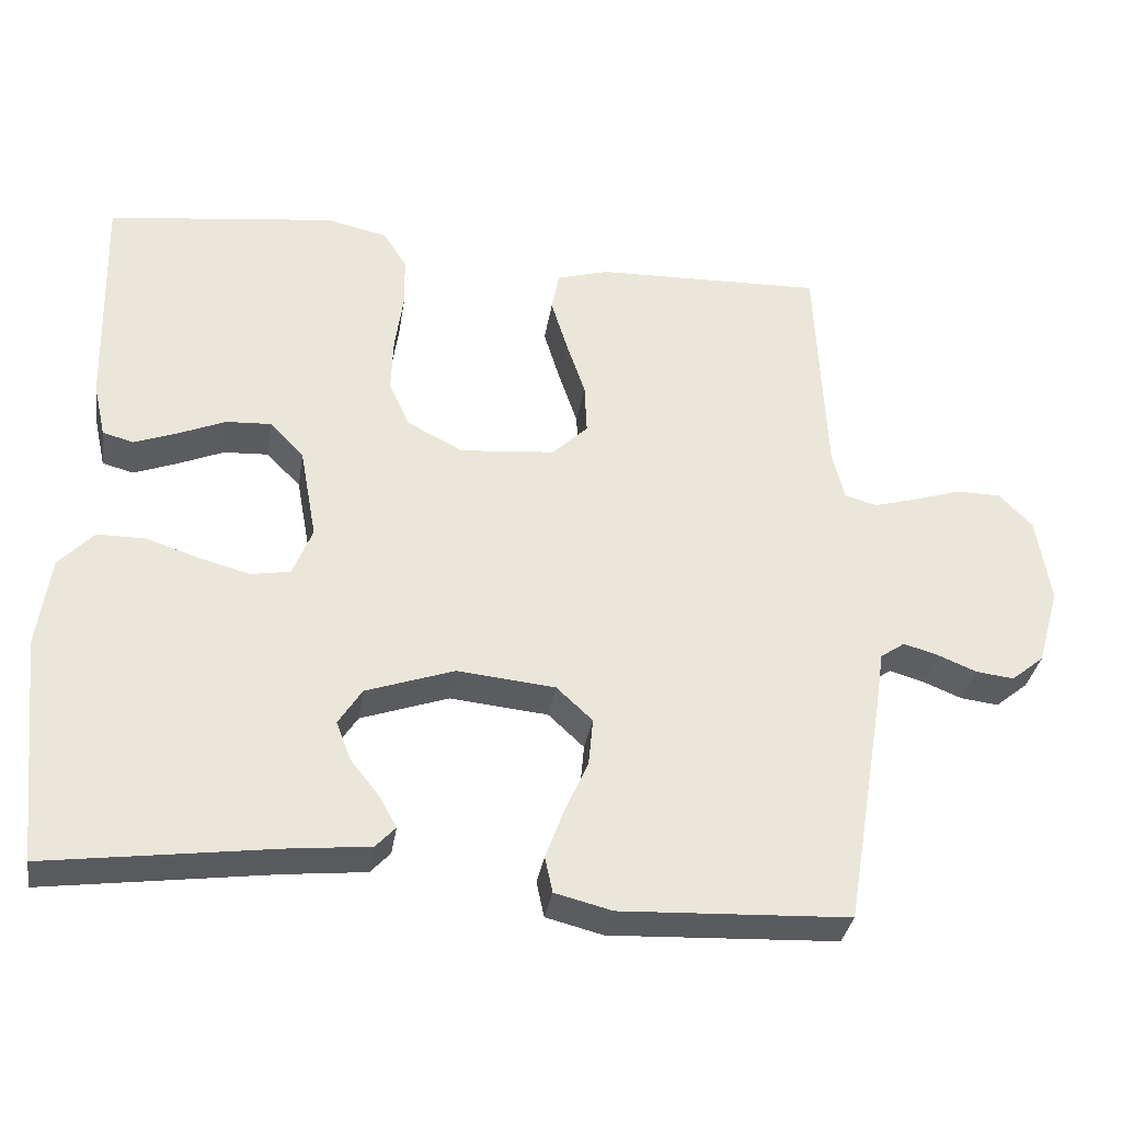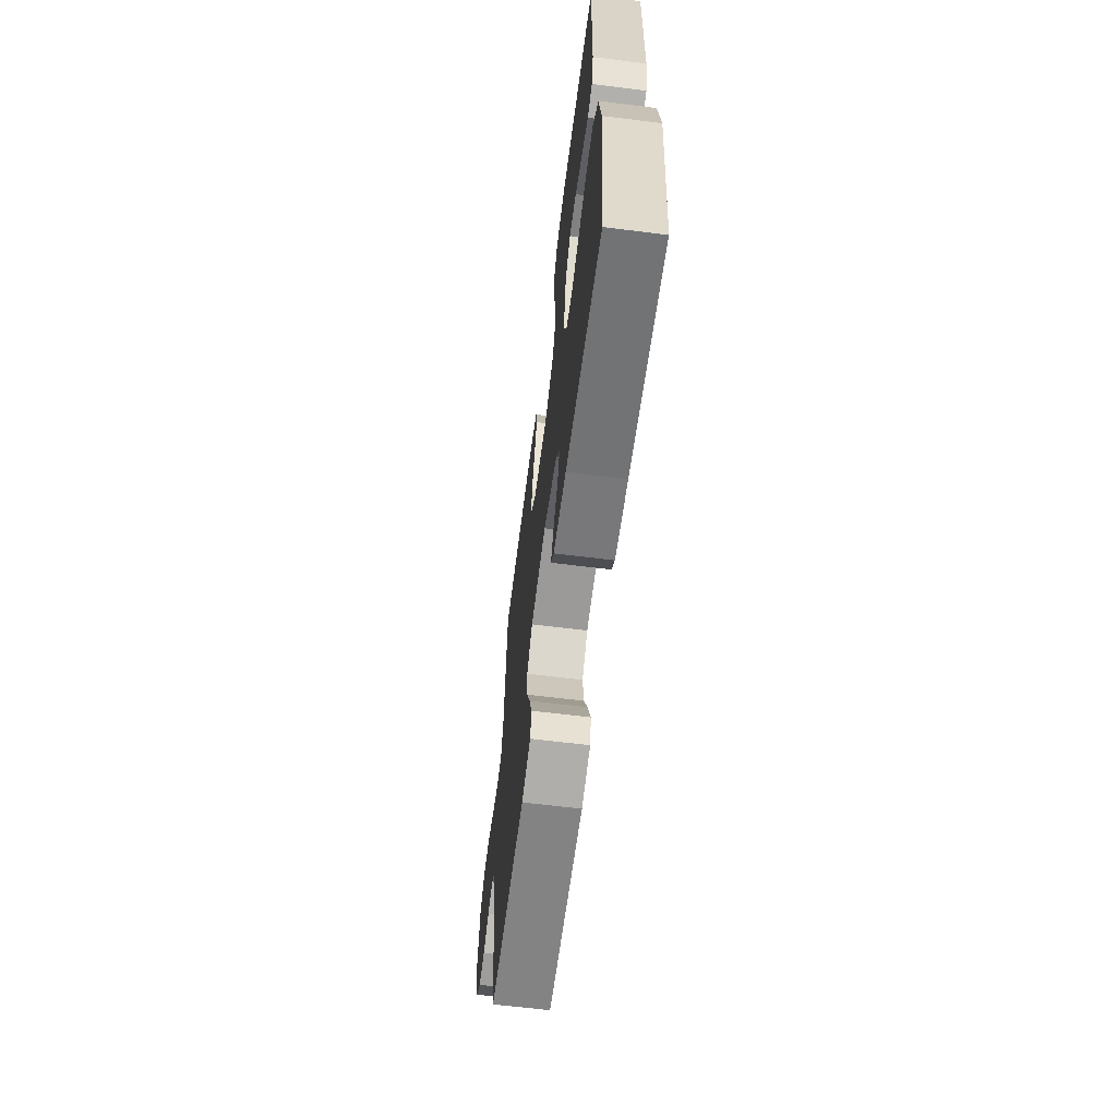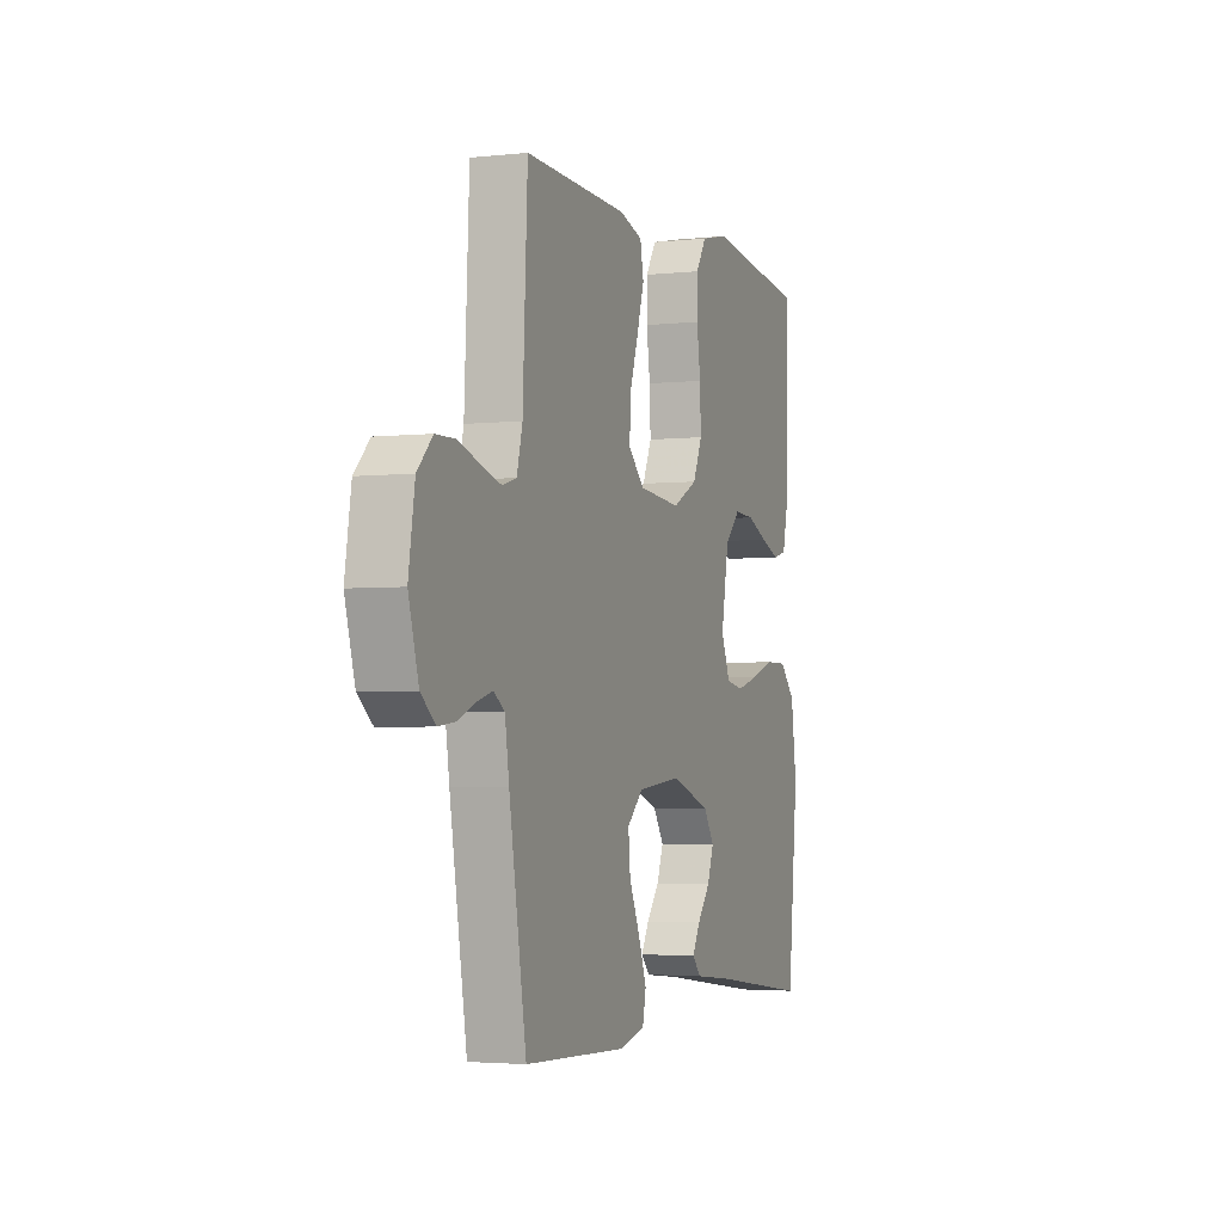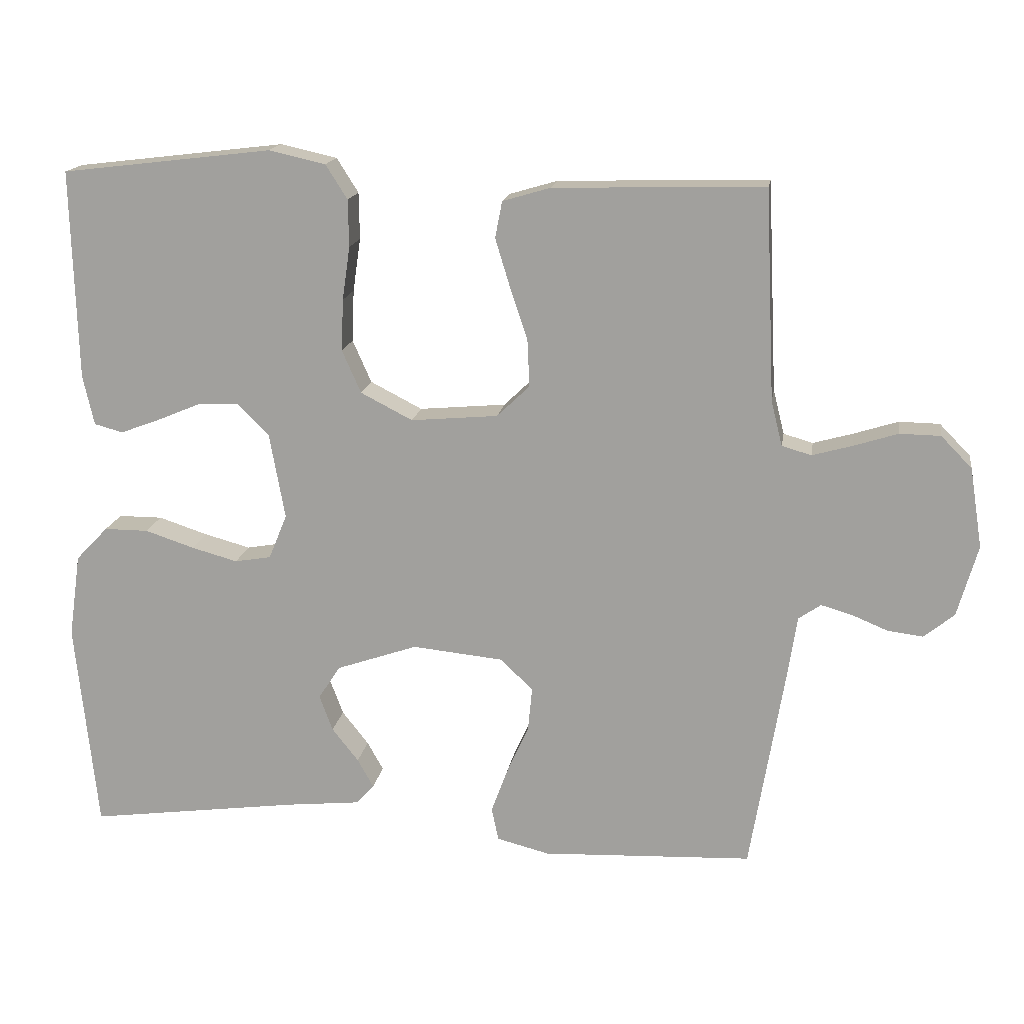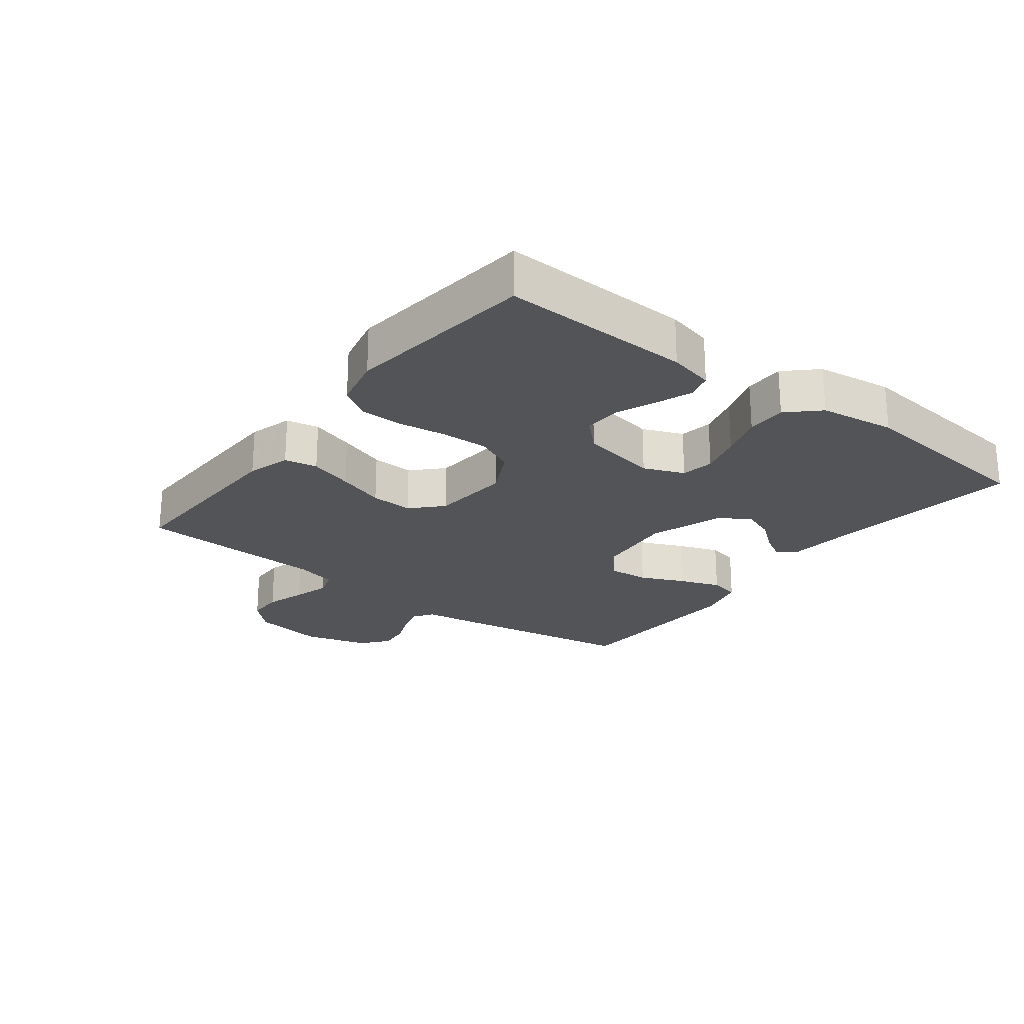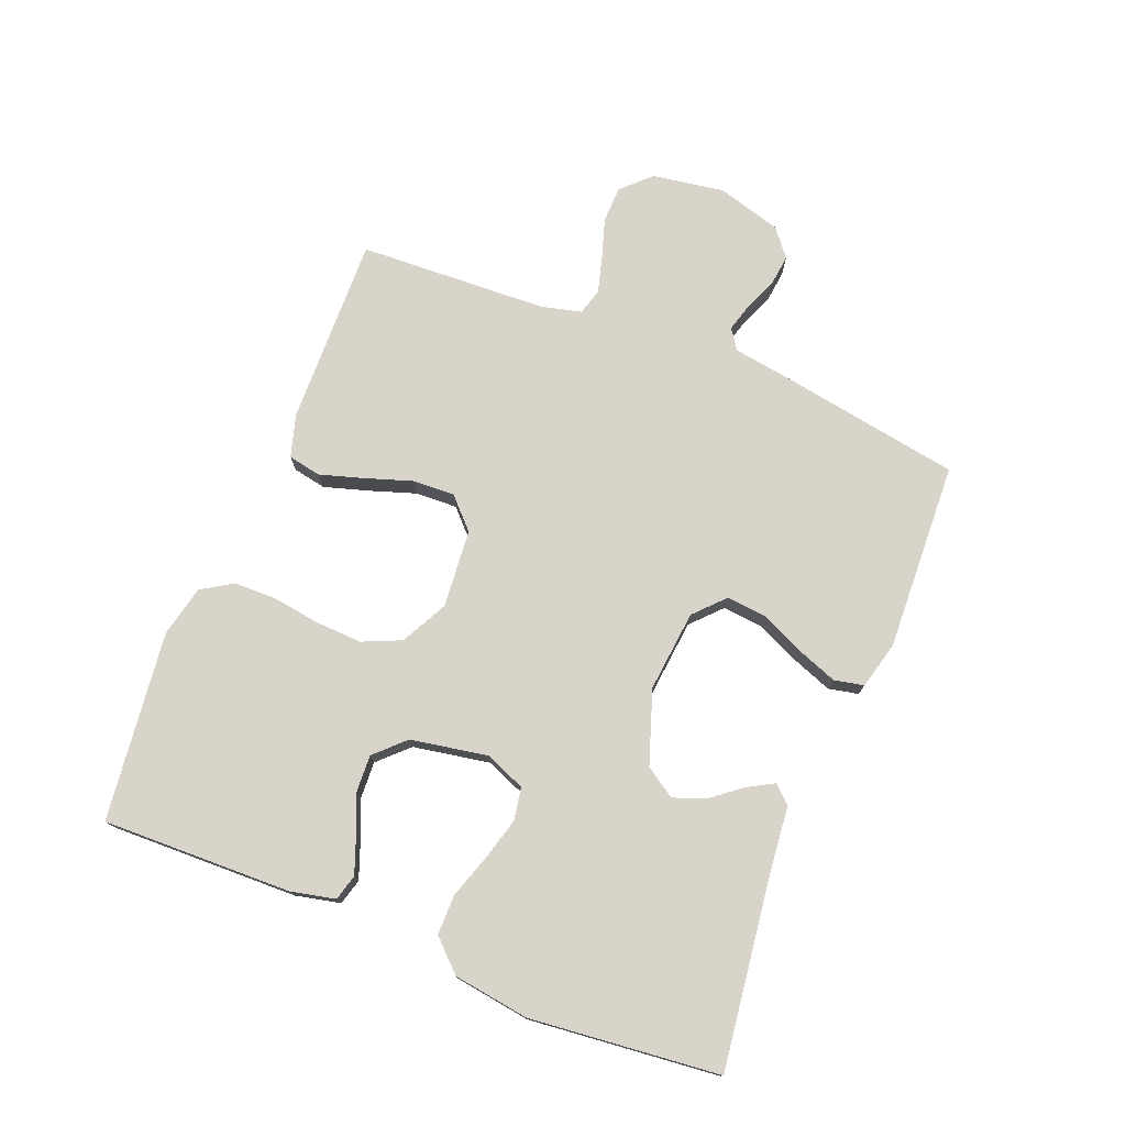
<metadata>
{"format":"obj","ext":"obj","renderer":"f3d","projection":"perspective","resolution":1024,"background":"white","views":[{"elev":-33.5,"azim":171.2,"up":"+Z"},{"elev":-63.5,"azim":82.8,"up":"+Z"},{"elev":-3.2,"azim":-69.6,"up":"+Z"},{"elev":16.3,"azim":-171.2,"up":"+Z"},{"elev":-23.5,"azim":52.5,"up":"+Y"},{"elev":75.7,"azim":111.9,"up":"+Y"}]}
</metadata>
<code>
v -0.5 0.07 -0.5
v -0.55 0.07 -0.2
v -0.562 0.07 -0.119
v -0.594 0.07 -0.097
v -0.639 0.07 -0.11
v -0.69 0.07 -0.131
v -0.74 0.07 -0.137
v -0.783 0.07 -0.102
v -0.812 0.07 0
v -0.794 0.07 0.114
v -0.75 0.07 0.159
v -0.692 0.07 0.16
v -0.629 0.07 0.14
v -0.572 0.07 0.124
v -0.53 0.07 0.136
v -0.514 0.07 0.2
v -0.5 0.07 0.5
v -0.2 0.07 0.492
v -0.132 0.07 0.472
v -0.122 0.07 0.42
v -0.143 0.07 0.351
v -0.168 0.07 0.276
v -0.171 0.07 0.209
v -0.124 0.07 0.164
v 0 0.07 0.153
v 0.074 0.07 0.191
v 0.101 0.07 0.252
v 0.098 0.07 0.326
v 0.087 0.07 0.402
v 0.088 0.07 0.469
v 0.119 0.07 0.518
v 0.2 0.07 0.536
v 0.5 0.07 0.5
v 0.492 0.07 0.2
v 0.476 0.07 0.129
v 0.435 0.07 0.118
v 0.379 0.07 0.139
v 0.317 0.07 0.165
v 0.258 0.07 0.168
v 0.213 0.07 0.122
v 0.191 0.07 0
v 0.217 0.07 -0.064
v 0.269 0.07 -0.073
v 0.335 0.07 -0.055
v 0.405 0.07 -0.032
v 0.468 0.07 -0.032
v 0.514 0.07 -0.08
v 0.531 0.07 -0.2
v 0.5 0.07 -0.5
v 0.2 0.07 -0.46
v 0.093 0.07 -0.449
v 0.067 0.07 -0.421
v 0.09 0.07 -0.38
v 0.128 0.07 -0.332
v 0.147 0.07 -0.281
v 0.116 0.07 -0.233
v 0 0.07 -0.193
v -0.129 0.07 -0.206
v -0.176 0.07 -0.25
v -0.17 0.07 -0.313
v -0.139 0.07 -0.382
v -0.115 0.07 -0.447
v -0.125 0.07 -0.494
v -0.2 0.07 -0.513
v -0.5 0 -0.5
v -0.55 0 -0.2
v -0.562 0 -0.119
v -0.594 0 -0.097
v -0.639 0 -0.11
v -0.69 0 -0.131
v -0.74 0 -0.137
v -0.783 0 -0.102
v -0.812 0 0
v -0.794 0 0.114
v -0.75 0 0.159
v -0.692 0 0.16
v -0.629 0 0.14
v -0.572 0 0.124
v -0.53 0 0.136
v -0.514 0 0.2
v -0.5 0 0.5
v -0.2 0 0.492
v -0.132 0 0.472
v -0.122 0 0.42
v -0.143 0 0.351
v -0.168 0 0.276
v -0.171 0 0.209
v -0.124 0 0.164
v 0 0 0.153
v 0.074 0 0.191
v 0.101 0 0.252
v 0.098 0 0.326
v 0.087 0 0.402
v 0.088 0 0.469
v 0.119 0 0.518
v 0.2 0 0.536
v 0.5 0 0.5
v 0.492 0 0.2
v 0.476 0 0.129
v 0.435 0 0.118
v 0.379 0 0.139
v 0.317 0 0.165
v 0.258 0 0.168
v 0.213 0 0.122
v 0.191 0 0
v 0.217 0 -0.064
v 0.269 0 -0.073
v 0.335 0 -0.055
v 0.405 0 -0.032
v 0.468 0 -0.032
v 0.514 0 -0.08
v 0.531 0 -0.2
v 0.5 0 -0.5
v 0.2 0 -0.46
v 0.093 0 -0.449
v 0.067 0 -0.421
v 0.09 0 -0.38
v 0.128 0 -0.332
v 0.147 0 -0.281
v 0.116 0 -0.233
v 0 0 -0.193
v -0.129 0 -0.206
v -0.176 0 -0.25
v -0.17 0 -0.313
v -0.139 0 -0.382
v -0.115 0 -0.447
v -0.125 0 -0.494
v -0.2 0 -0.513
f 1 2 3
f 64 1 3
f 63 64 3
f 62 63 3
f 61 62 3
f 60 61 3
f 59 60 3 4
f 58 59 4
f 57 58 4
f 52 53 54
f 51 52 54
f 50 51 54
f 50 54 55
f 49 50 55
f 48 49 55
f 47 48 55
f 46 47 55
f 45 46 55
f 44 45 55
f 43 44 55 56
f 36 37 38
f 35 36 38
f 34 35 38
f 33 34 38
f 32 33 38
f 31 32 38
f 30 31 38
f 29 30 38
f 28 29 38
f 27 28 38 39
f 26 27 39 40
f 20 21 22
f 19 20 22
f 18 19 22
f 17 18 22
f 16 17 22
f 15 16 22 23
f 14 15 23 24
f 11 12 13
f 10 11 13
f 9 10 13
f 8 9 13
f 7 8 13
f 6 7 13
f 5 6 13
f 4 5 13 14
f 14 24 25
f 4 14 25
f 57 4 25
f 42 43 56 57
f 26 40 41
f 25 26 41
f 57 25 41
f 41 42 57
f 67 66 65
f 67 65 128
f 67 128 127
f 67 127 126
f 67 126 125
f 67 125 124
f 68 67 124 123
f 68 123 122
f 68 122 121
f 118 117 116
f 118 116 115
f 118 115 114
f 119 118 114
f 119 114 113
f 119 113 112
f 119 112 111
f 119 111 110
f 119 110 109
f 119 109 108
f 120 119 108 107
f 102 101 100
f 102 100 99
f 102 99 98
f 102 98 97
f 102 97 96
f 102 96 95
f 102 95 94
f 102 94 93
f 102 93 92
f 103 102 92 91
f 104 103 91 90
f 86 85 84
f 86 84 83
f 86 83 82
f 86 82 81
f 86 81 80
f 87 86 80 79
f 88 87 79 78
f 77 76 75
f 77 75 74
f 77 74 73
f 77 73 72
f 77 72 71
f 77 71 70
f 77 70 69
f 78 77 69 68
f 89 88 78
f 89 78 68
f 89 68 121
f 121 120 107 106
f 105 104 90
f 105 90 89
f 105 89 121
f 121 106 105
f 1 65 66 2
f 2 66 67 3
f 3 67 68 4
f 4 68 69 5
f 5 69 70 6
f 6 70 71 7
f 7 71 72 8
f 8 72 73 9
f 9 73 74 10
f 10 74 75 11
f 11 75 76 12
f 12 76 77 13
f 13 77 78 14
f 14 78 79 15
f 15 79 80 16
f 16 80 81 17
f 17 81 82 18
f 18 82 83 19
f 19 83 84 20
f 20 84 85 21
f 21 85 86 22
f 22 86 87 23
f 23 87 88 24
f 24 88 89 25
f 25 89 90 26
f 26 90 91 27
f 27 91 92 28
f 28 92 93 29
f 29 93 94 30
f 30 94 95 31
f 31 95 96 32
f 32 96 97 33
f 33 97 98 34
f 34 98 99 35
f 35 99 100 36
f 36 100 101 37
f 37 101 102 38
f 38 102 103 39
f 39 103 104 40
f 40 104 105 41
f 41 105 106 42
f 42 106 107 43
f 43 107 108 44
f 44 108 109 45
f 45 109 110 46
f 46 110 111 47
f 47 111 112 48
f 48 112 113 49
f 49 113 114 50
f 50 114 115 51
f 51 115 116 52
f 52 116 117 53
f 53 117 118 54
f 54 118 119 55
f 55 119 120 56
f 56 120 121 57
f 57 121 122 58
f 58 122 123 59
f 59 123 124 60
f 60 124 125 61
f 61 125 126 62
f 62 126 127 63
f 63 127 128 64
f 64 128 65 1

</code>
